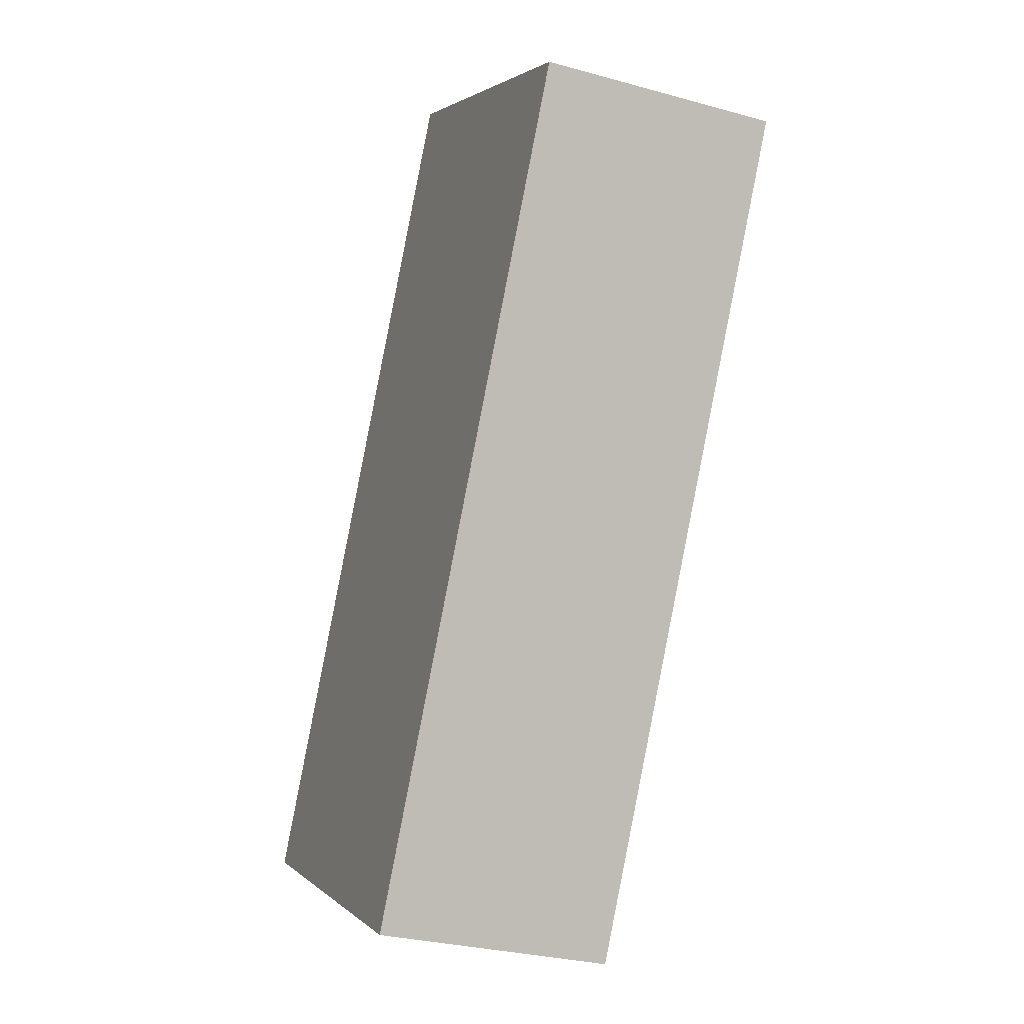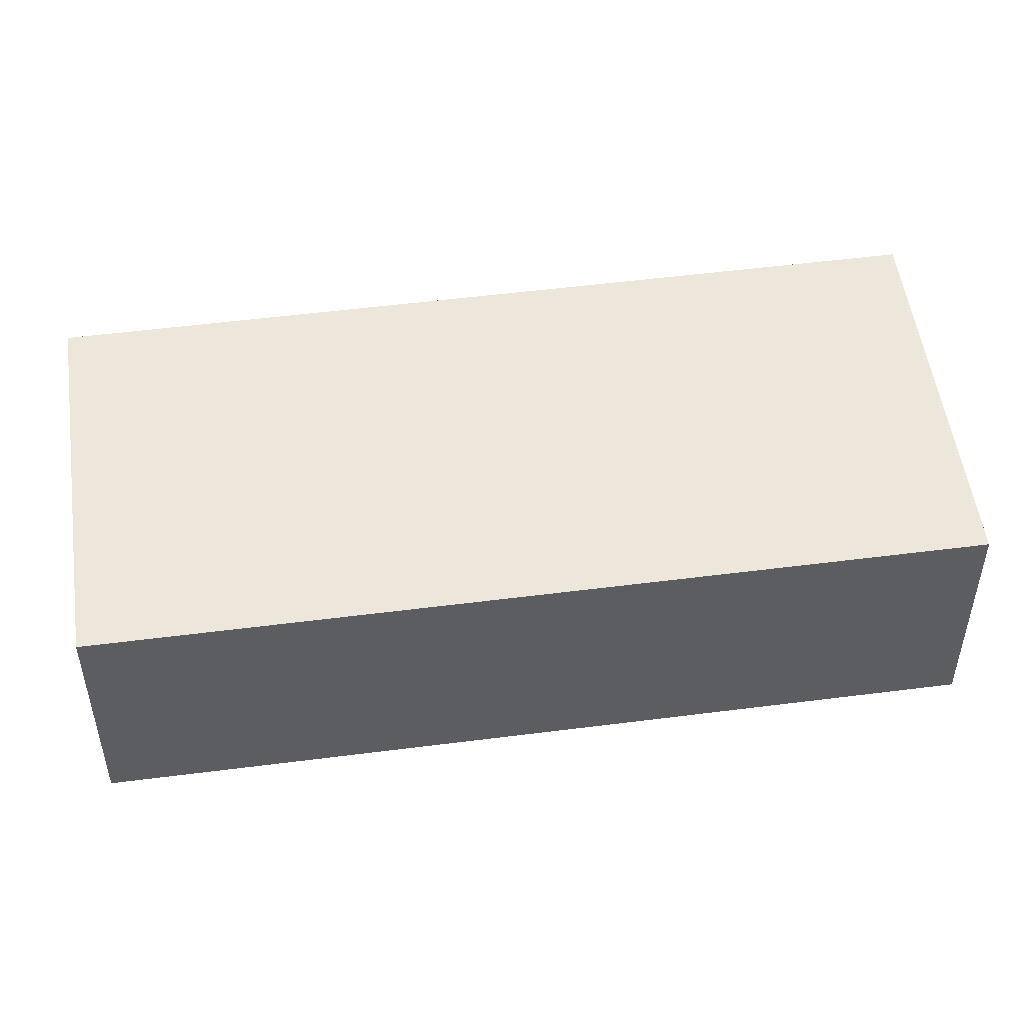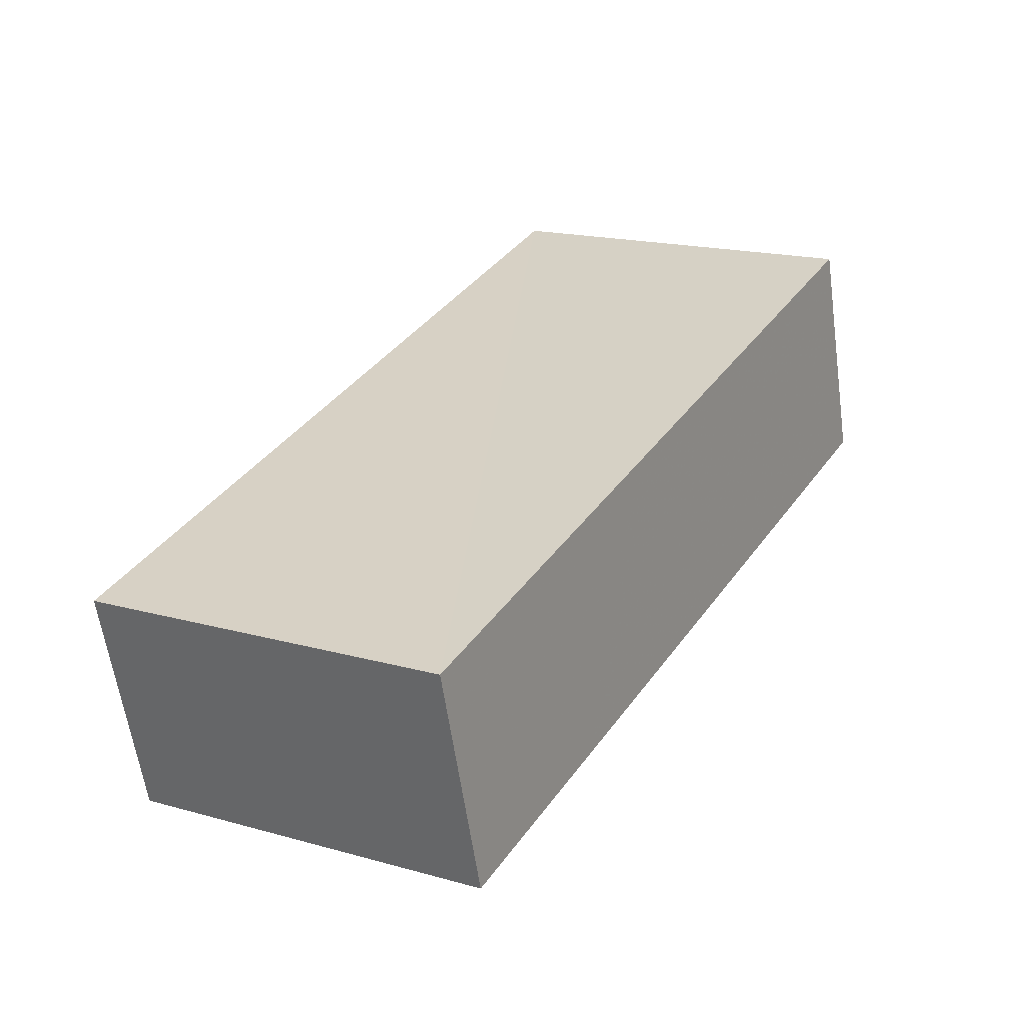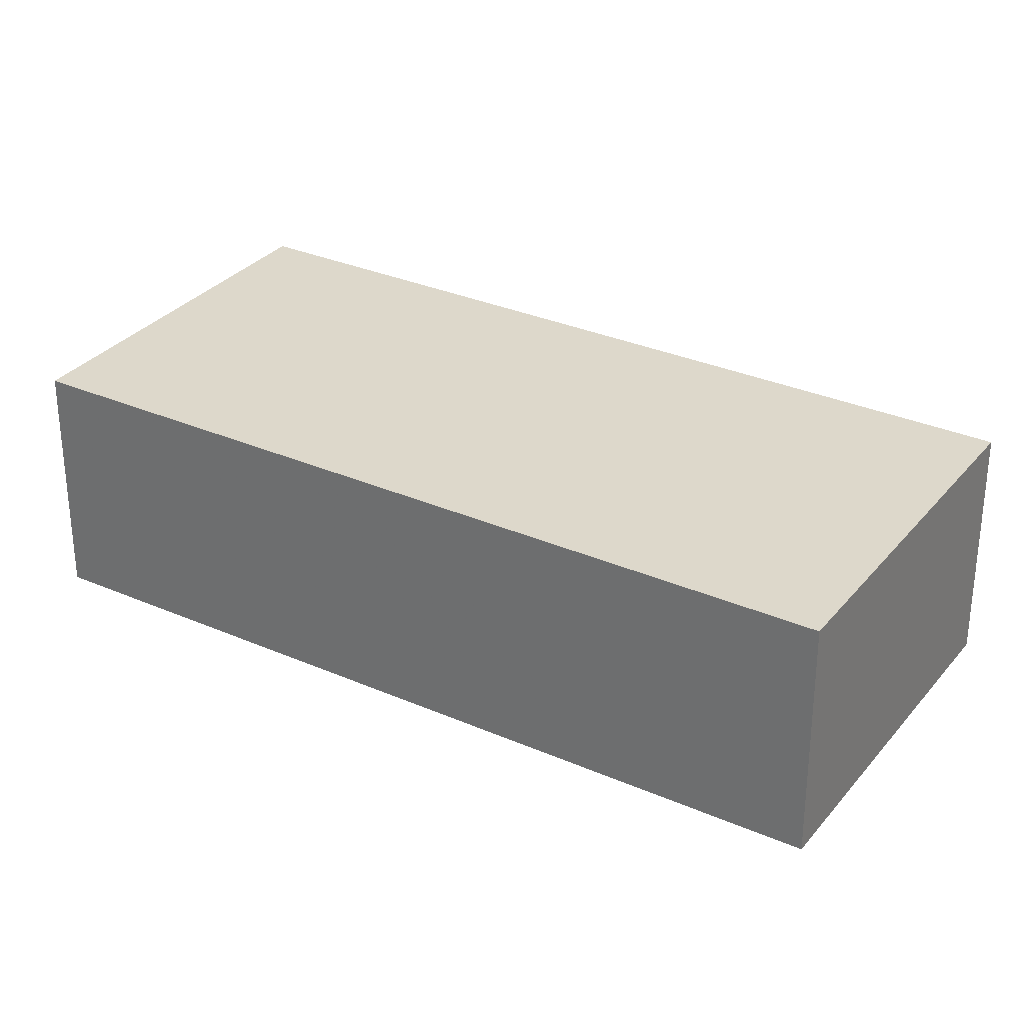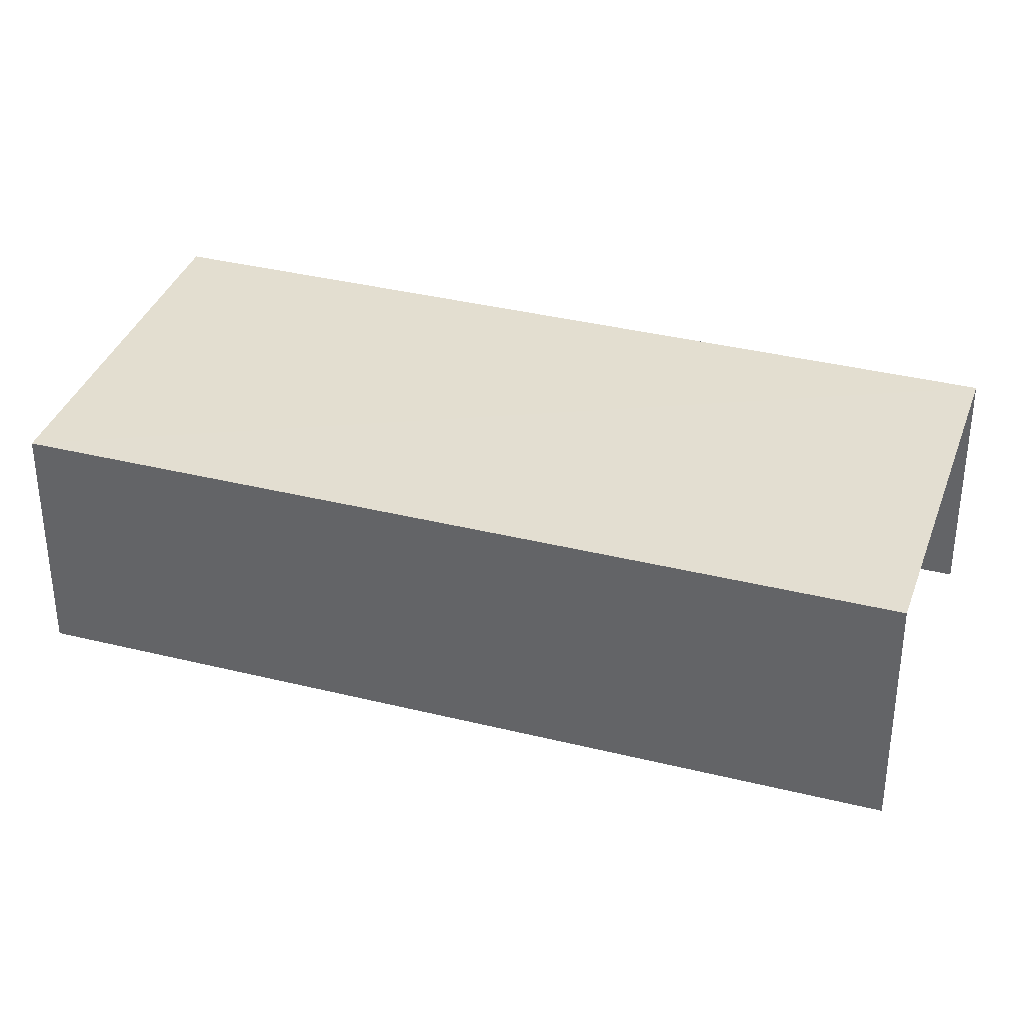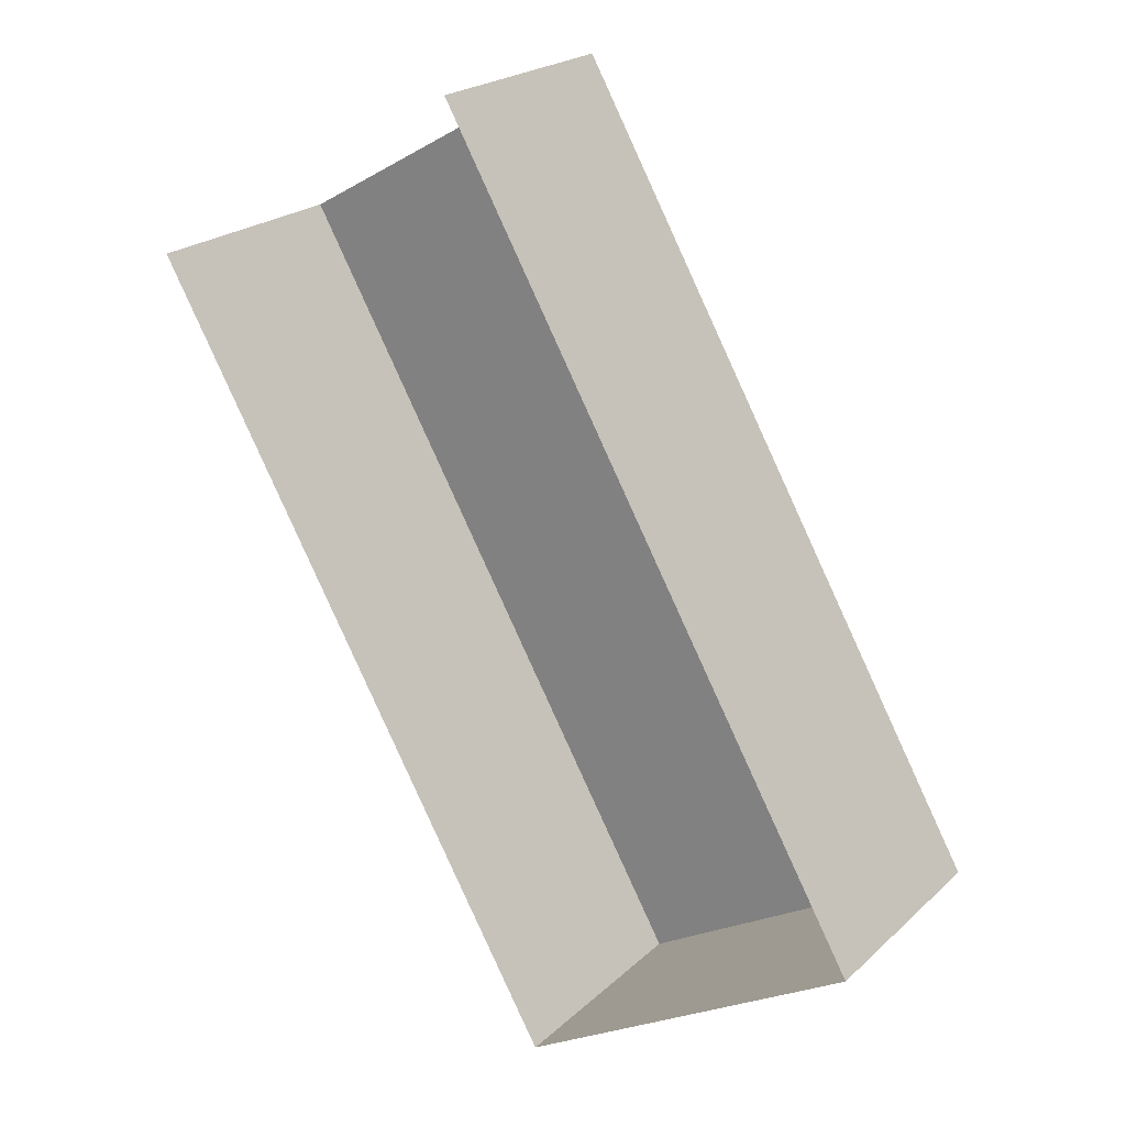
<metadata>
{"format":"obj","ext":"obj","renderer":"f3d","projection":"perspective","resolution":1024,"background":"white","views":[{"elev":-29.5,"azim":67.5,"up":"+Y"},{"elev":51.9,"azim":-127.6,"up":"+Z"},{"elev":-59.8,"azim":8.0,"up":"+Y"},{"elev":31.1,"azim":-87.6,"up":"+Z"},{"elev":35.9,"azim":78.4,"up":"+Z"},{"elev":22.2,"azim":-146.7,"up":"+Y"}]}
</metadata>
<code>
v -2.209e+05 -1.249e+05 26.8
v -2.209e+05 -1.249e+05 26.8
v -2.209e+05 -1.249e+05 26.8
v -2.209e+05 -1.249e+05 26.8
v -2.209e+05 -1.249e+05 30.27
v -2.209e+05 -1.249e+05 30.27
v -2.209e+05 -1.249e+05 30.27
v -2.209e+05 -1.249e+05 30.27
f 1 2 3
f 4 1 3
f 5 2 1
f 5 8 2
f 5 6 7
f 8 5 7
f 7 3 2
f 8 7 2
f 6 4 3
f 7 6 3
f 5 1 4
f 6 5 4

</code>
